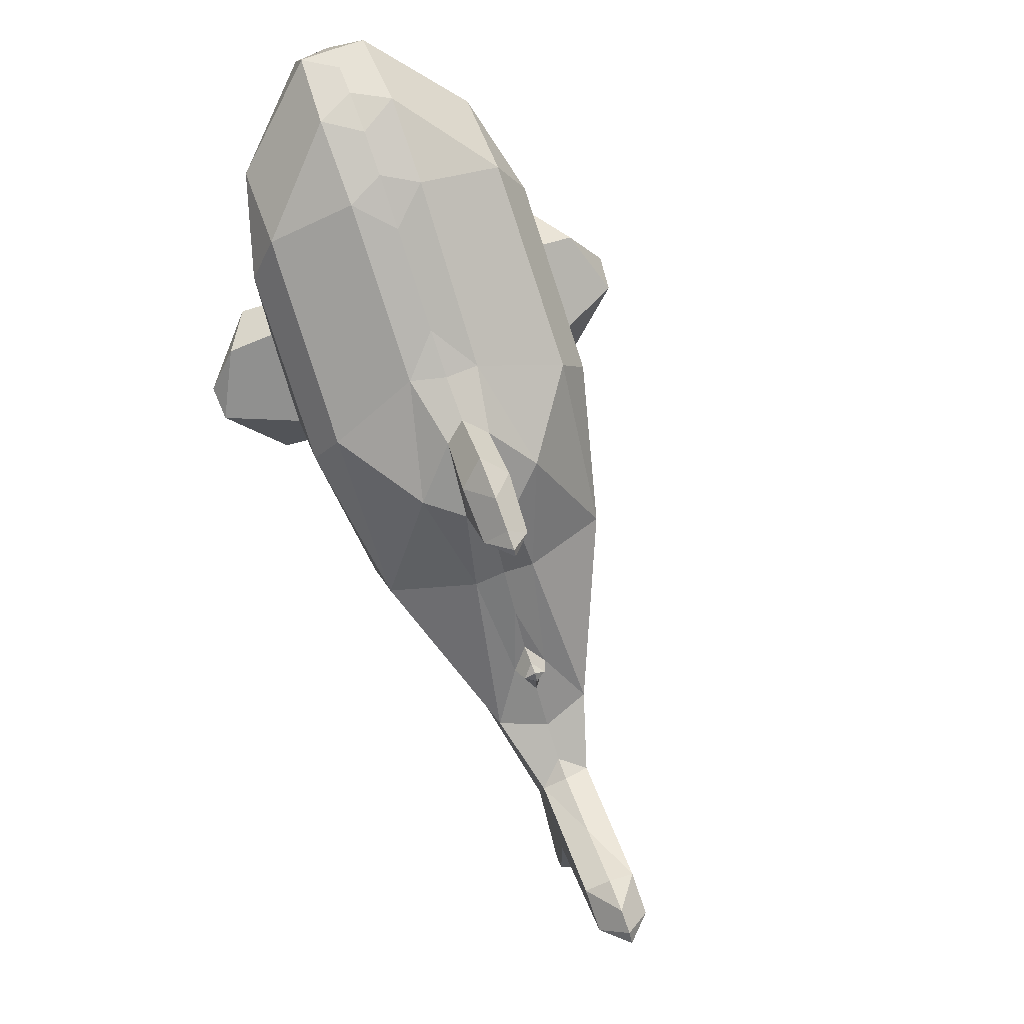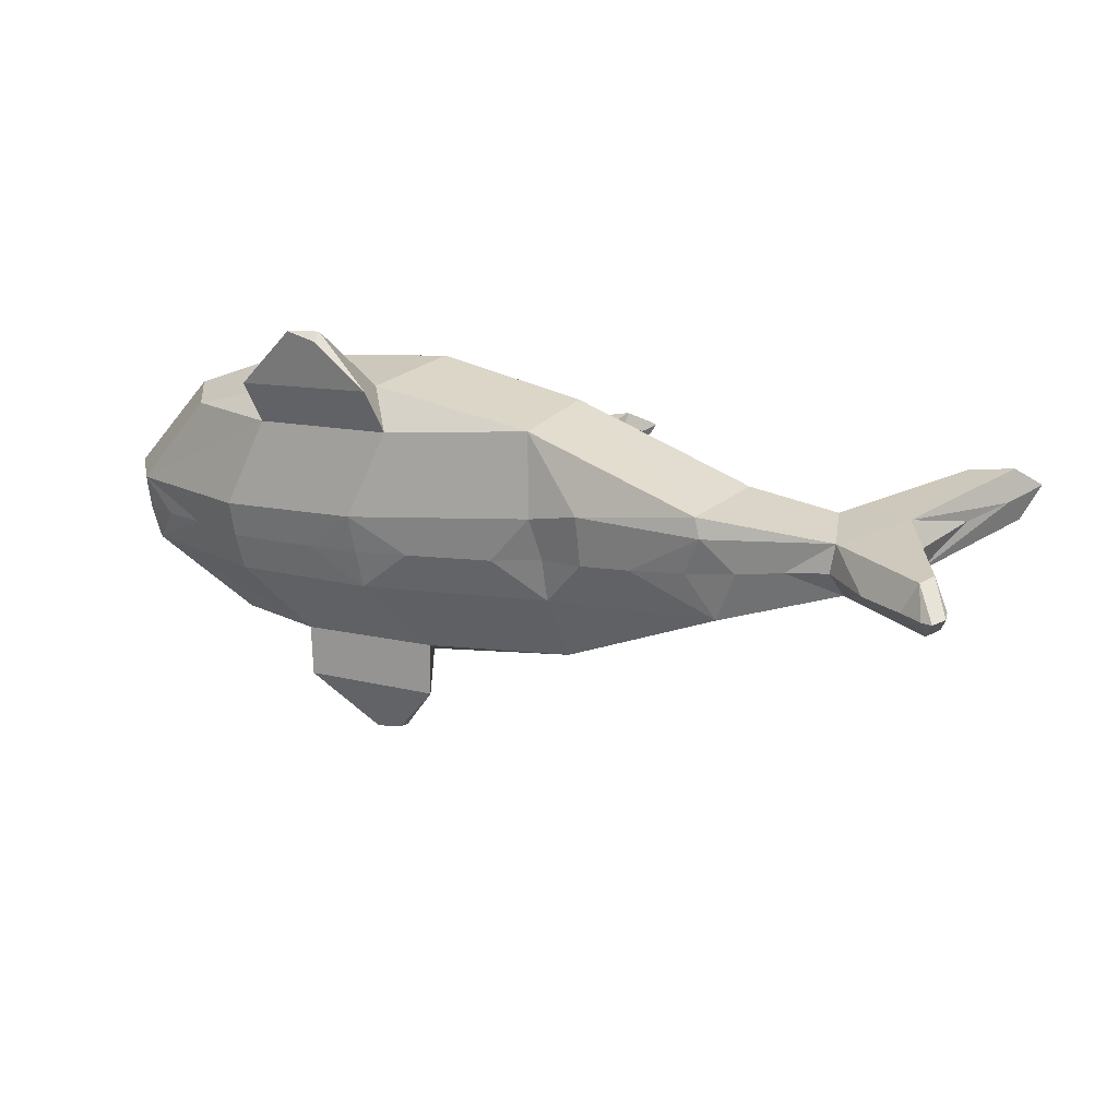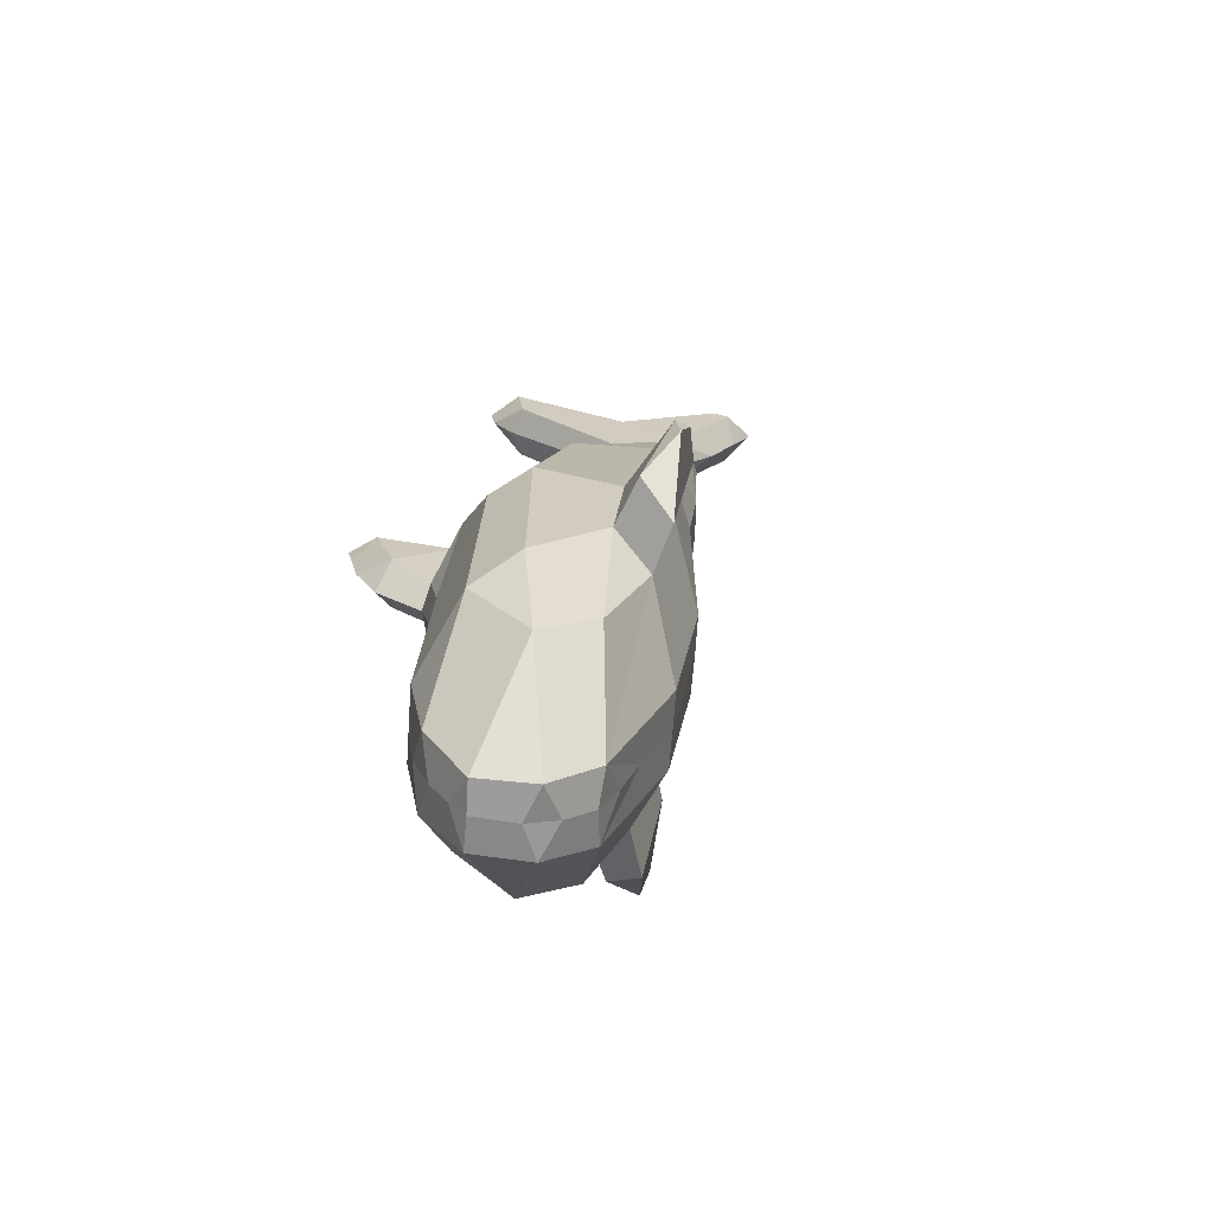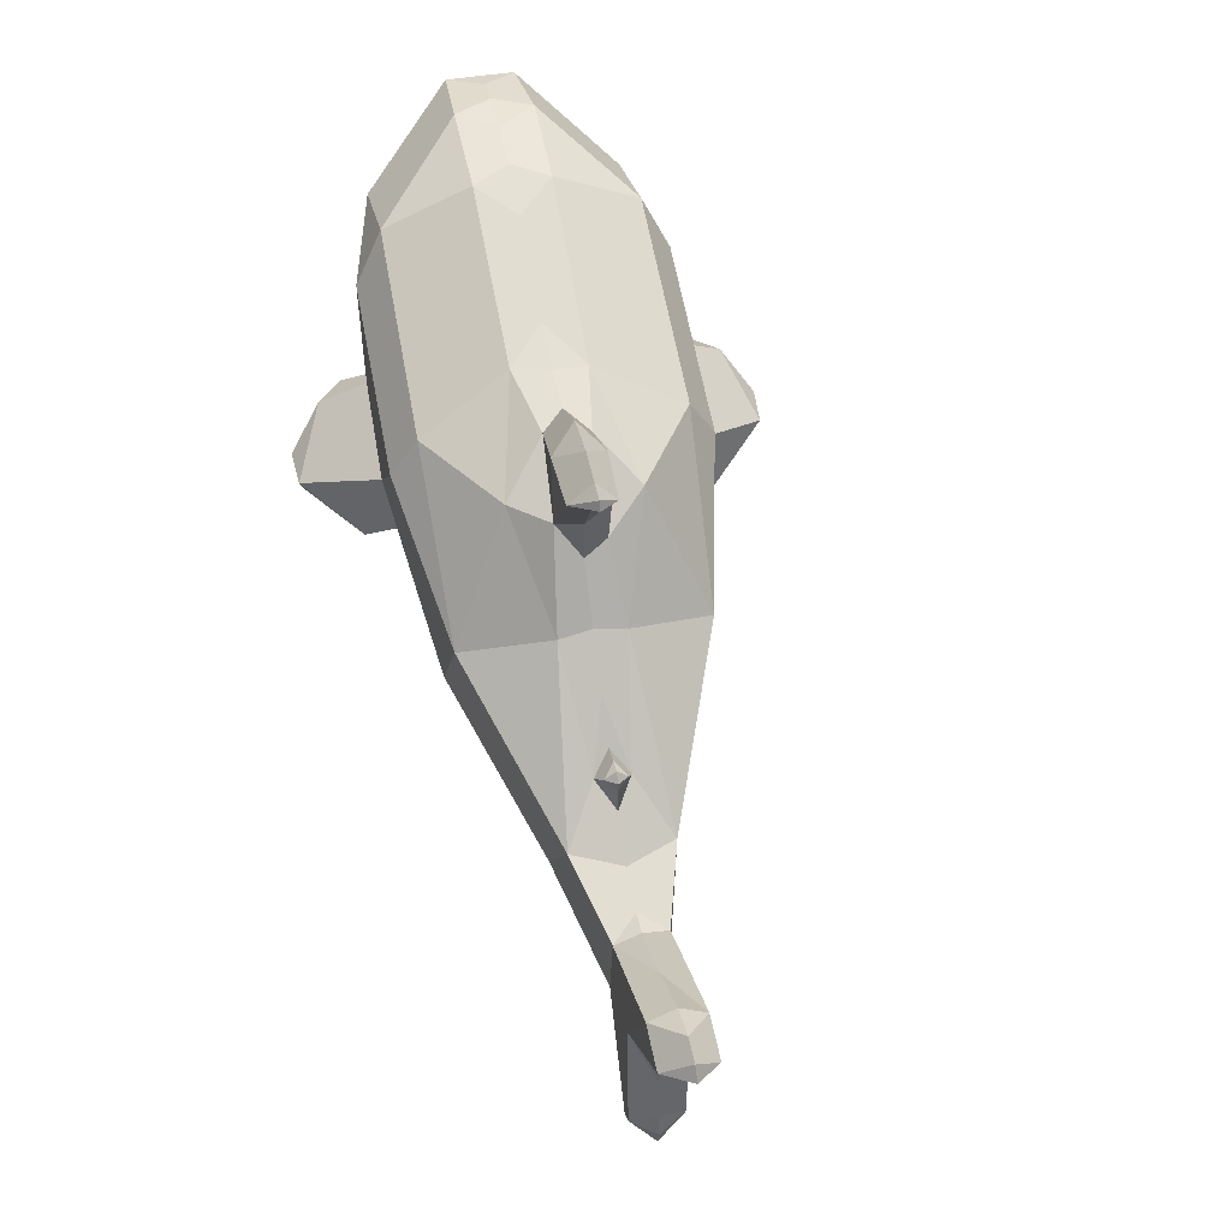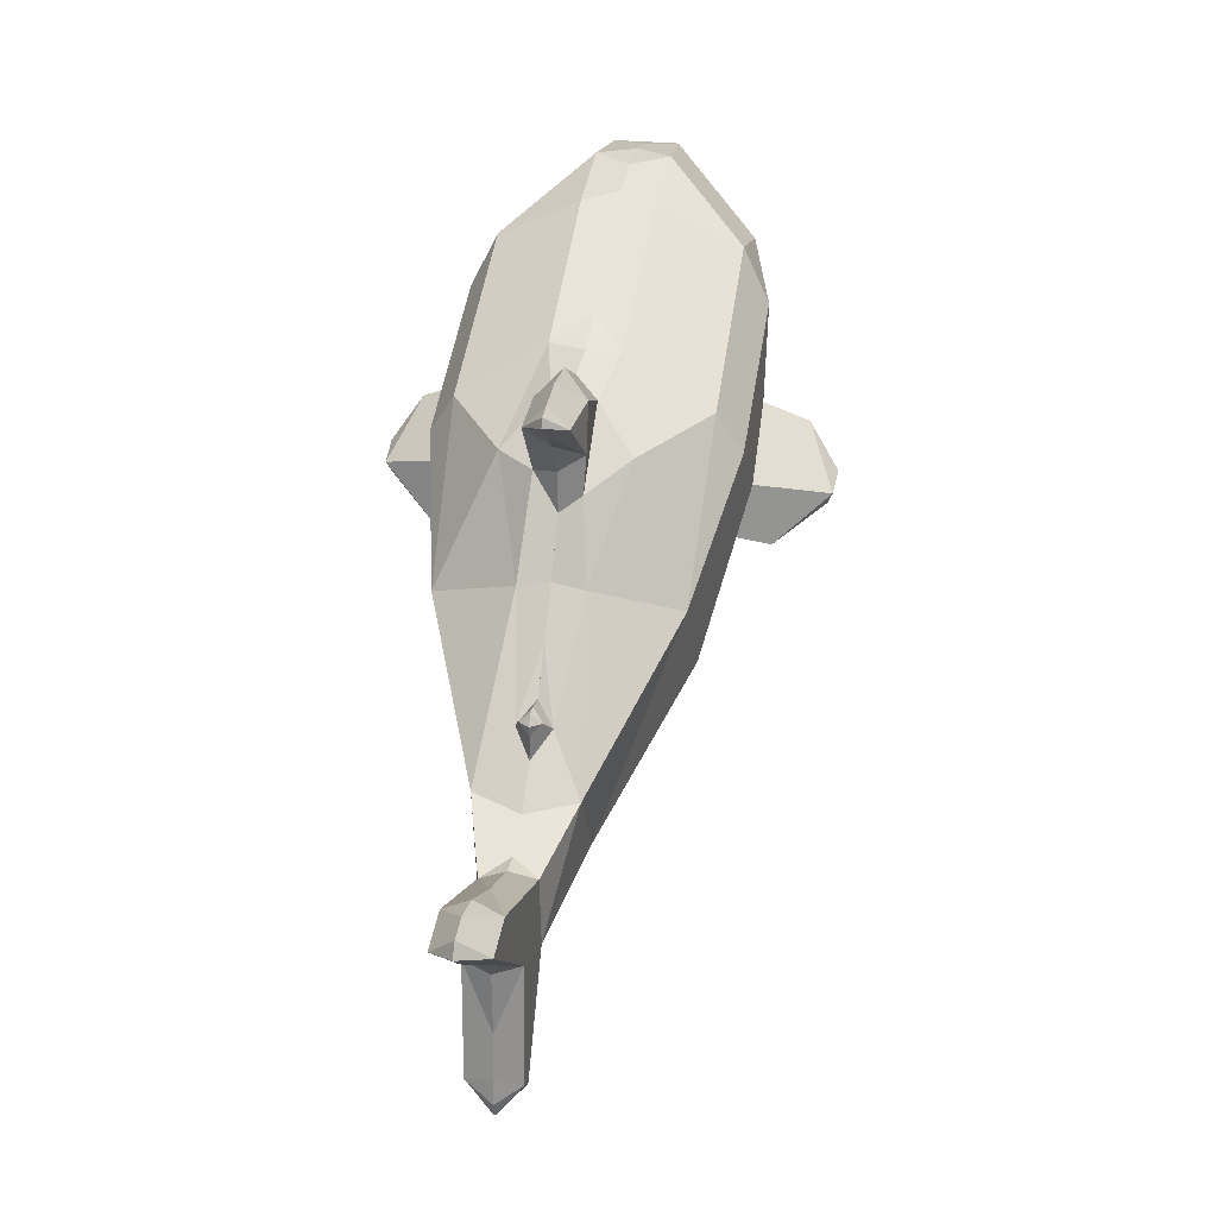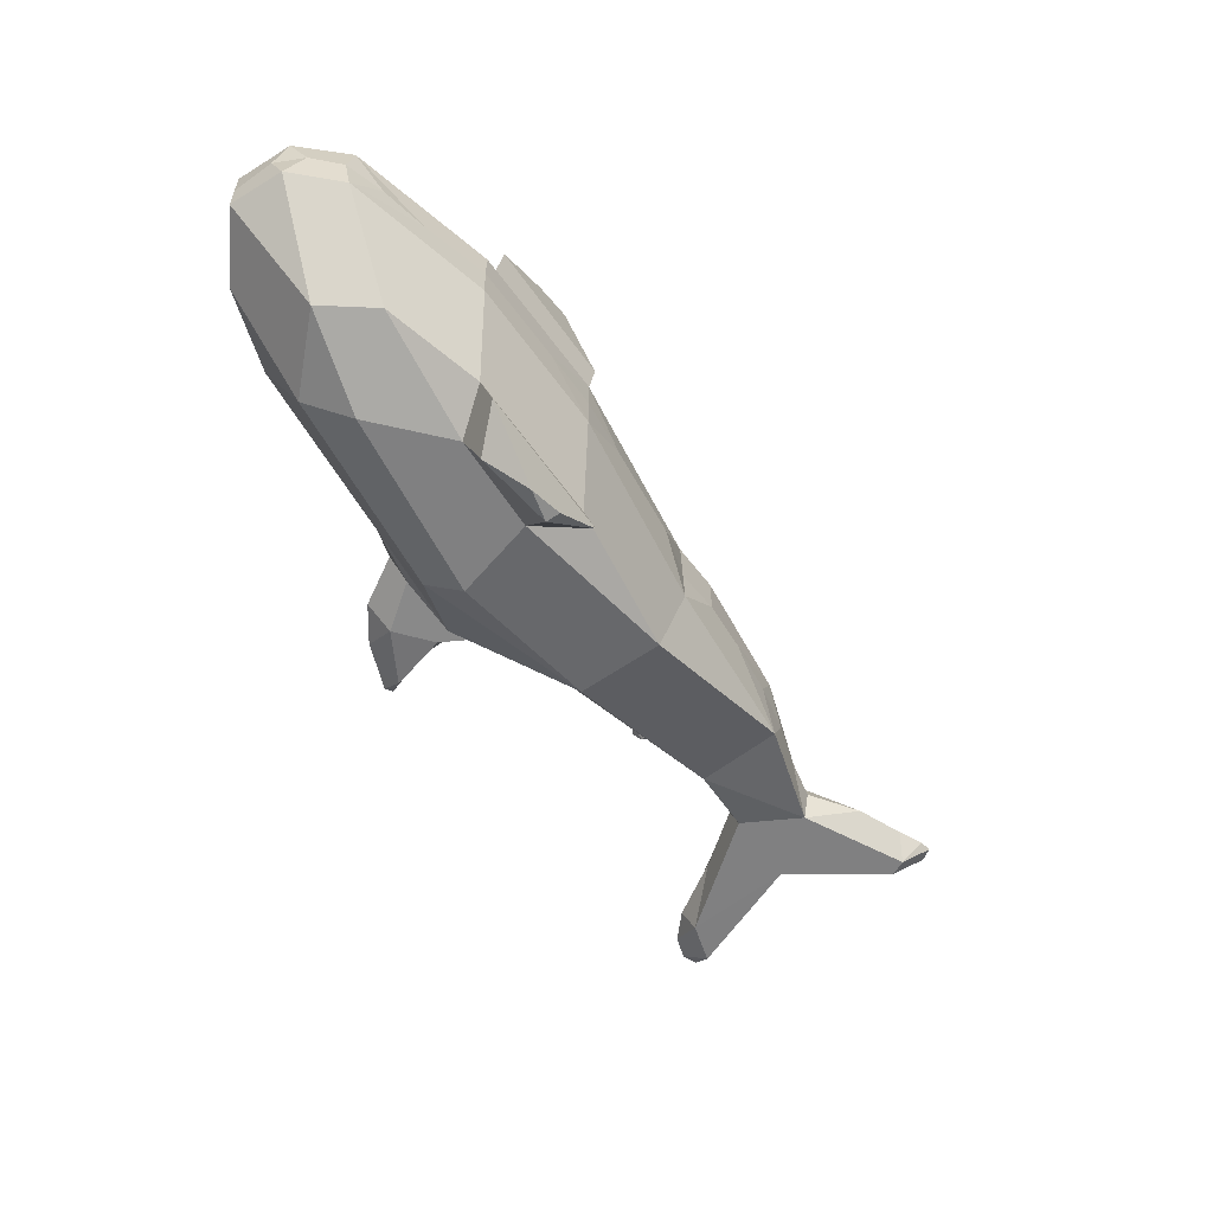
<metadata>
{"format":"obj","ext":"obj","renderer":"f3d","projection":"perspective","resolution":1024,"background":"white","views":[{"elev":71.7,"azim":60.0,"up":"+Y"},{"elev":-64.7,"azim":-0.2,"up":"+Y"},{"elev":14.0,"azim":-115.3,"up":"+Z"},{"elev":41.9,"azim":67.7,"up":"+Y"},{"elev":26.0,"azim":90.4,"up":"+Y"},{"elev":-69.8,"azim":-87.9,"up":"+Z"}]}
</metadata>
<code>
o Plane_Plane.001
v -0.5137 0.4772 -0.4879
v 0.1013 1.145 -0.449
v 0.3211 0.9696 -0.3962
v 0.2905 0.0705 -0.3041
v 0.6959 -0.1405 -0.2874
v 1.346 -0.6184 -0.2119
v 1.398 -0.5851 -0.2025
v -1.395 1.405 -0.6594
v 0.5009 1.186 -0.3702
v 0.8164 0.3353 -0.3585
v 0.1324 0.1763 -0.3595
v 0.7592 0.2904 -0.3474
v 1.131 -0.2525 -0.2497
v 1.165 -0.01618 -0.2452
v 1.382 -0.1638 -0.204
v 1.613 0.1619 -0.1652
v 1.763 0.1148 -0.1392
v -1.023 1.613 -0.5825
v 0.2956 1.206 -0.4009
v 0.2029 0.9902 -0.282
v 0.4736 0.6359 -0.3436
v 0.8778 0.1217 -0.2111
v -0.1488 1.224 -0.436
v -0.7213 1.53 -0.5334
v -0.9808 0.7923 -0.5767
v 0.1288 0.2753 -0.07661
v 0.6807 -0.1096 -0.2208
v 0.3064 0.5369 -0.06207
v -1.354 1.197 -0.6456
v -1.291 1.583 -0.6456
v -0.3766 0.4998 -0.1745
v -0.804 1.386 -0.2417
v -0.1397 1.041 -0.1203
v -0.8427 0.8038 -0.2539
v -1.107 1.088 -0.2958
v -1.126 1.315 -0.299
v -0.4161 0.6909 -0.07265
v -0.7983 1.197 -0.1443
v -0.1775 0.8985 -0.03404
v -0.708 0.8685 -0.1285
v -0.8968 0.7607 -0.08995
v -0.438 0.4594 -0.005359
v -0.7538 0.8031 0.02993
v -0.6168 0.5643 0.139
v -0.7162 0.6465 0.1482
v -0.6012 0.6092 0.1608
v -0.5832 1.474 -0.6417
v -0.9645 0.7949 -0.7078
v -0.2569 1.291 -0.5852
v -0.6701 0.5947 -0.6568
v -0.09861 1.218 -0.5577
v -0.4906 0.476 -0.6257
v 0.06369 1.193 -0.5296
v -0.3041 0.3804 -0.5934
v 0.369 0.8419 -0.4767
v 0 0.2266 -0.5407
v 0.4908 0.6574 -0.4556
v 0.1779 0.1719 -0.5098
v 0.6093 0.4985 -0.4351
v 0.3079 0.07194 -0.4873
v 0.7123 0.3586 -0.4172
v 0.4693 -0.01879 -0.4593
v 0.8473 0.2126 -0.3938
v 0.6505 -0.1067 -0.4279
v 0.9699 0.09288 -0.3726
v 0.8148 -0.172 -0.3995
v 1.099 0.02134 -0.3502
v 0.9705 -0.2157 -0.3725
v 1.181 0.01961 -0.336
v 1.112 -0.2707 -0.3479
v 1.411 0.102 -0.2962
v 1.421 -0.1907 -0.2943
v 1.632 0.2059 -0.2579
v 1.589 -0.0376 -0.2653
v 1.752 0.2263 -0.2369
v 1.739 0.05659 -0.2393
v 1.837 0.2045 -0.2223
v 1.817 0.1145 -0.2258
v 1.87 0.1578 -0.2166
v 1.192 -0.4671 -0.334
v 1.412 -0.4118 -0.296
v 1.293 -0.615 -0.3167
v 1.427 -0.5723 -0.2933
v 1.346 -0.7001 -0.3075
v 1.432 -0.6595 -0.2925
v 1.376 -0.7294 -0.3022
v 1.422 -0.7072 -0.2943
v -0.7618 1.555 -0.6727
v -1.13 0.9813 -0.7364
v -0.9154 1.602 -0.6993
v -1.253 1.104 -0.7578
v -1.071 1.614 -0.7263
v -1.346 1.217 -0.7739
v -1.185 1.601 -0.7461
v -1.374 1.338 -0.7787
v -1.274 1.582 -0.7614
v -1.36 1.454 -0.7763
v 0.2489 1.287 -0.4975
v 0.3783 0.9874 -0.4751
v 0.4112 1.295 -0.4694
v 0.466 1.11 -0.4599
v 0.5274 1.27 -0.4493
v 0.543 1.174 -0.4466
v 0.5956 1.256 -0.4374
v 0.6098 1.224 -0.435
v 0.782 0.3678 -0.4051
v 0.8395 0.2951 -0.3952
v 0.8255 0.3676 -0.3976
v 0.8478 0.3323 -0.3937
v -0.4659 0.4772 -0.7632
v 0.1346 1.132 -0.5995
v 0.372 0.9037 -0.5566
v 0.1972 0.1695 -0.6664
v 1.164 -0.2525 -0.436
v 1.647 0.1588 -0.3518
v 1.378 -0.6184 -0.3972
v 1.43 -0.5851 -0.3888
v -1.353 1.405 -0.8981
v 0.3759 1.042 -0.5672
v 0.3254 1.206 -0.5728
v 0.8301 0.3353 -0.4374
v 0.5113 0.6383 -0.5666
v 0.7812 0.29 -0.4673
v 1.18 -0.01059 -0.4318
v 1.415 -0.1638 -0.3926
v 1.795 0.1148 -0.3256
v -0.9773 1.613 -0.8455
v 0.5448 1.194 -0.5203
v 0.2781 0.9902 -0.716
v 0.9416 0.118 -0.5552
v -0.08386 1.214 -0.6763
v -0.6768 1.53 -0.7902
v -1.31 1.197 -0.8975
v -0.9357 0.7923 -0.8368
v 0.4509 0.5361 -0.8867
v 0.7606 -0.1382 -0.5857
v -1.251 1.583 -0.8762
v -0.2313 0.4997 -1.012
v -0.6566 1.386 -1.093
v 0.2743 0.2655 -0.9275
v 0.009948 1.041 -0.9835
v -0.7016 0.8077 -1.095
v -0.9602 1.088 -1.144
v -0.9794 1.315 -1.147
v -0.2269 0.6854 -1.121
v -0.6184 1.197 -1.183
v 0.005668 0.8977 -1.077
v -0.5286 0.8688 -1.167
v -0.6928 0.7607 -1.267
v -0.2323 0.4594 -1.192
v -0.5179 0.8031 -1.332
v -0.3522 0.5643 -1.388
v -0.4426 0.6465 -1.43
v -0.3301 0.6092 -1.404
f 64 5 62
f 99 3 55
f 72 15 81
f 66 5 64
f 83 7 85
f 70 13 68
f 49 23 51
f 85 7 87
f 102 9 104
f 88 24 47
f 69 14 71
f 89 29 91
f 106 10 108
f 58 11 56
f 92 18 90
f 91 29 93
f 73 16 75
f 96 30 94
f 95 8 97
f 77 17 79
f 14 15 16
f 2 20 3
f 2 3 19
f 11 4 26
f 20 28 21
f 5 13 27
f 2 23 20
f 4 27 26
f 27 22 28
f 5 27 4
f 33 39 28
f 34 40 35
f 25 34 29
f 46 44 42
f 77 78 79
f 78 126 79
f 136 64 62
f 125 72 81
f 136 66 64
f 99 119 101
f 100 120 98
f 82 116 84
f 101 119 103
f 117 83 85
f 50 110 52
f 105 128 104
f 84 116 86
f 114 70 68
f 131 49 51
f 117 85 87
f 69 124 67
f 128 102 104
f 52 110 54
f 132 88 47
f 109 121 108
f 72 125 74
f 107 121 109
f 133 89 91
f 115 71 73
f 121 106 108
f 113 58 56
f 127 92 90
f 74 125 76
f 133 91 93
f 115 73 75
f 113 60 58
f 70 114 80
f 137 96 94
f 61 123 59
f 118 95 97
f 126 77 79
f 115 126 125
f 129 111 112
f 128 119 120
f 135 129 122
f 130 114 136
f 2 19 98 53
f 130 136 135
f 113 140 136
f 147 141 135
f 139 146 144
f 148 142 143
f 137 144 118
f 142 134 133
f 132 139 127
f 138 145 140
f 154 153 151
f 151 153 149
f 152 154 150
f 78 79 17
f 6 13 80 82
f 23 49 47 24
f 9 3 99 101
f 7 83 81 15
f 22 65 63 12
f 1 25 48 50
f 100 98 19
f 5 66 68 13
f 82 84 6
f 14 67 65 22
f 101 103 9
f 9 102 100 19
f 6 86 87 7
f 23 2 53 51
f 50 52 1
f 105 104 9
f 84 86 6
f 103 105 9
f 69 67 14
f 52 54 1
f 12 63 107 10
f 29 89 48 25
f 12 10 106 61
f 1 54 56 11
f 24 88 90 18
f 109 108 10
f 16 73 71 14
f 72 74 15
f 107 109 10
f 21 57 55 3
f 74 76 15
f 11 58 60 4
f 18 92 94 30
f 17 15 76 78
f 21 12 59 57
f 8 95 93 29
f 17 77 75 16
f 30 96 97 8
f 4 60 62 5
f 70 80 13
f 6 7 15 13
f 61 59 12
f 3 20 21
f 14 13 15
f 16 15 17
f 13 14 22 27
f 19 3 9
f 36 8 29 35
f 12 21 22
f 34 25 1 31
f 26 31 1 11
f 21 28 22
f 23 33 20
f 32 36 38
f 26 27 28
f 36 32 18 30
f 30 8 36
f 32 33 23 24
f 20 33 28
f 39 38 40 37
f 24 18 32
f 29 34 35
f 26 28 39 37
f 43 46 37 40
f 41 43 40 34
f 38 36 35 40
f 38 39 33 32
f 31 26 37
f 41 34 31 42
f 46 43 45
f 43 41 45
f 42 31 37 46
f 45 41 42 44
f 49 47 48 50
f 44 46 45
f 52 51 49 50
f 54 53 51 52
f 55 53 54 56
f 57 55 56 58
f 59 57 58 60
f 61 59 60 62
f 63 61 62 64
f 65 63 64 66
f 68 67 65 66
f 70 69 67 68
f 72 71 69 70
f 74 73 71 72
f 76 75 73 74
f 78 77 75 76
f 81 72 70 80
f 82 83 81 80
f 85 83 82 84
f 87 85 84 86
f 89 48 47 88
f 90 91 89 88
f 92 93 91 90
f 94 95 93 92
f 97 95 94 96
f 99 98 53 55
f 101 100 98 99
f 103 102 100 101
f 104 102 103 105
f 107 106 61 63
f 109 108 106 107
f 99 55 112 119
f 111 53 98 120
f 116 82 80 114
f 47 49 131 132
f 81 83 117 125
f 63 65 130 123
f 110 50 48 134
f 68 66 136 114
f 65 67 124 130
f 100 102 128 120
f 87 86 116 117
f 128 105 103 119
f 131 51 53 111
f 107 63 123 121
f 48 89 133 134
f 69 71 115 124
f 123 61 106 121
f 56 54 110 113
f 90 88 132 127
f 55 57 122 112
f 94 92 127 137
f 126 78 76 125
f 122 57 59 123
f 93 95 118 133
f 75 77 126 115
f 97 96 137 118
f 62 60 113 136
f 125 114 124 115
f 122 129 112
f 116 114 125 117
f 119 112 111 120
f 133 118 144 143
f 130 124 114
f 130 122 123
f 111 129 131
f 110 134 142 138
f 140 113 110 138
f 130 135 122
f 129 141 131
f 135 136 140
f 144 137 127 139
f 139 132 131 141
f 135 141 129
f 148 146 147 145
f 143 142 133
f 140 145 147 135
f 151 148 145 154
f 149 142 148 151
f 143 144 146 148
f 146 139 141 147
f 138 142 149 150
f 145 138 150 154
f 150 149 153 152
f 153 154 152

</code>
